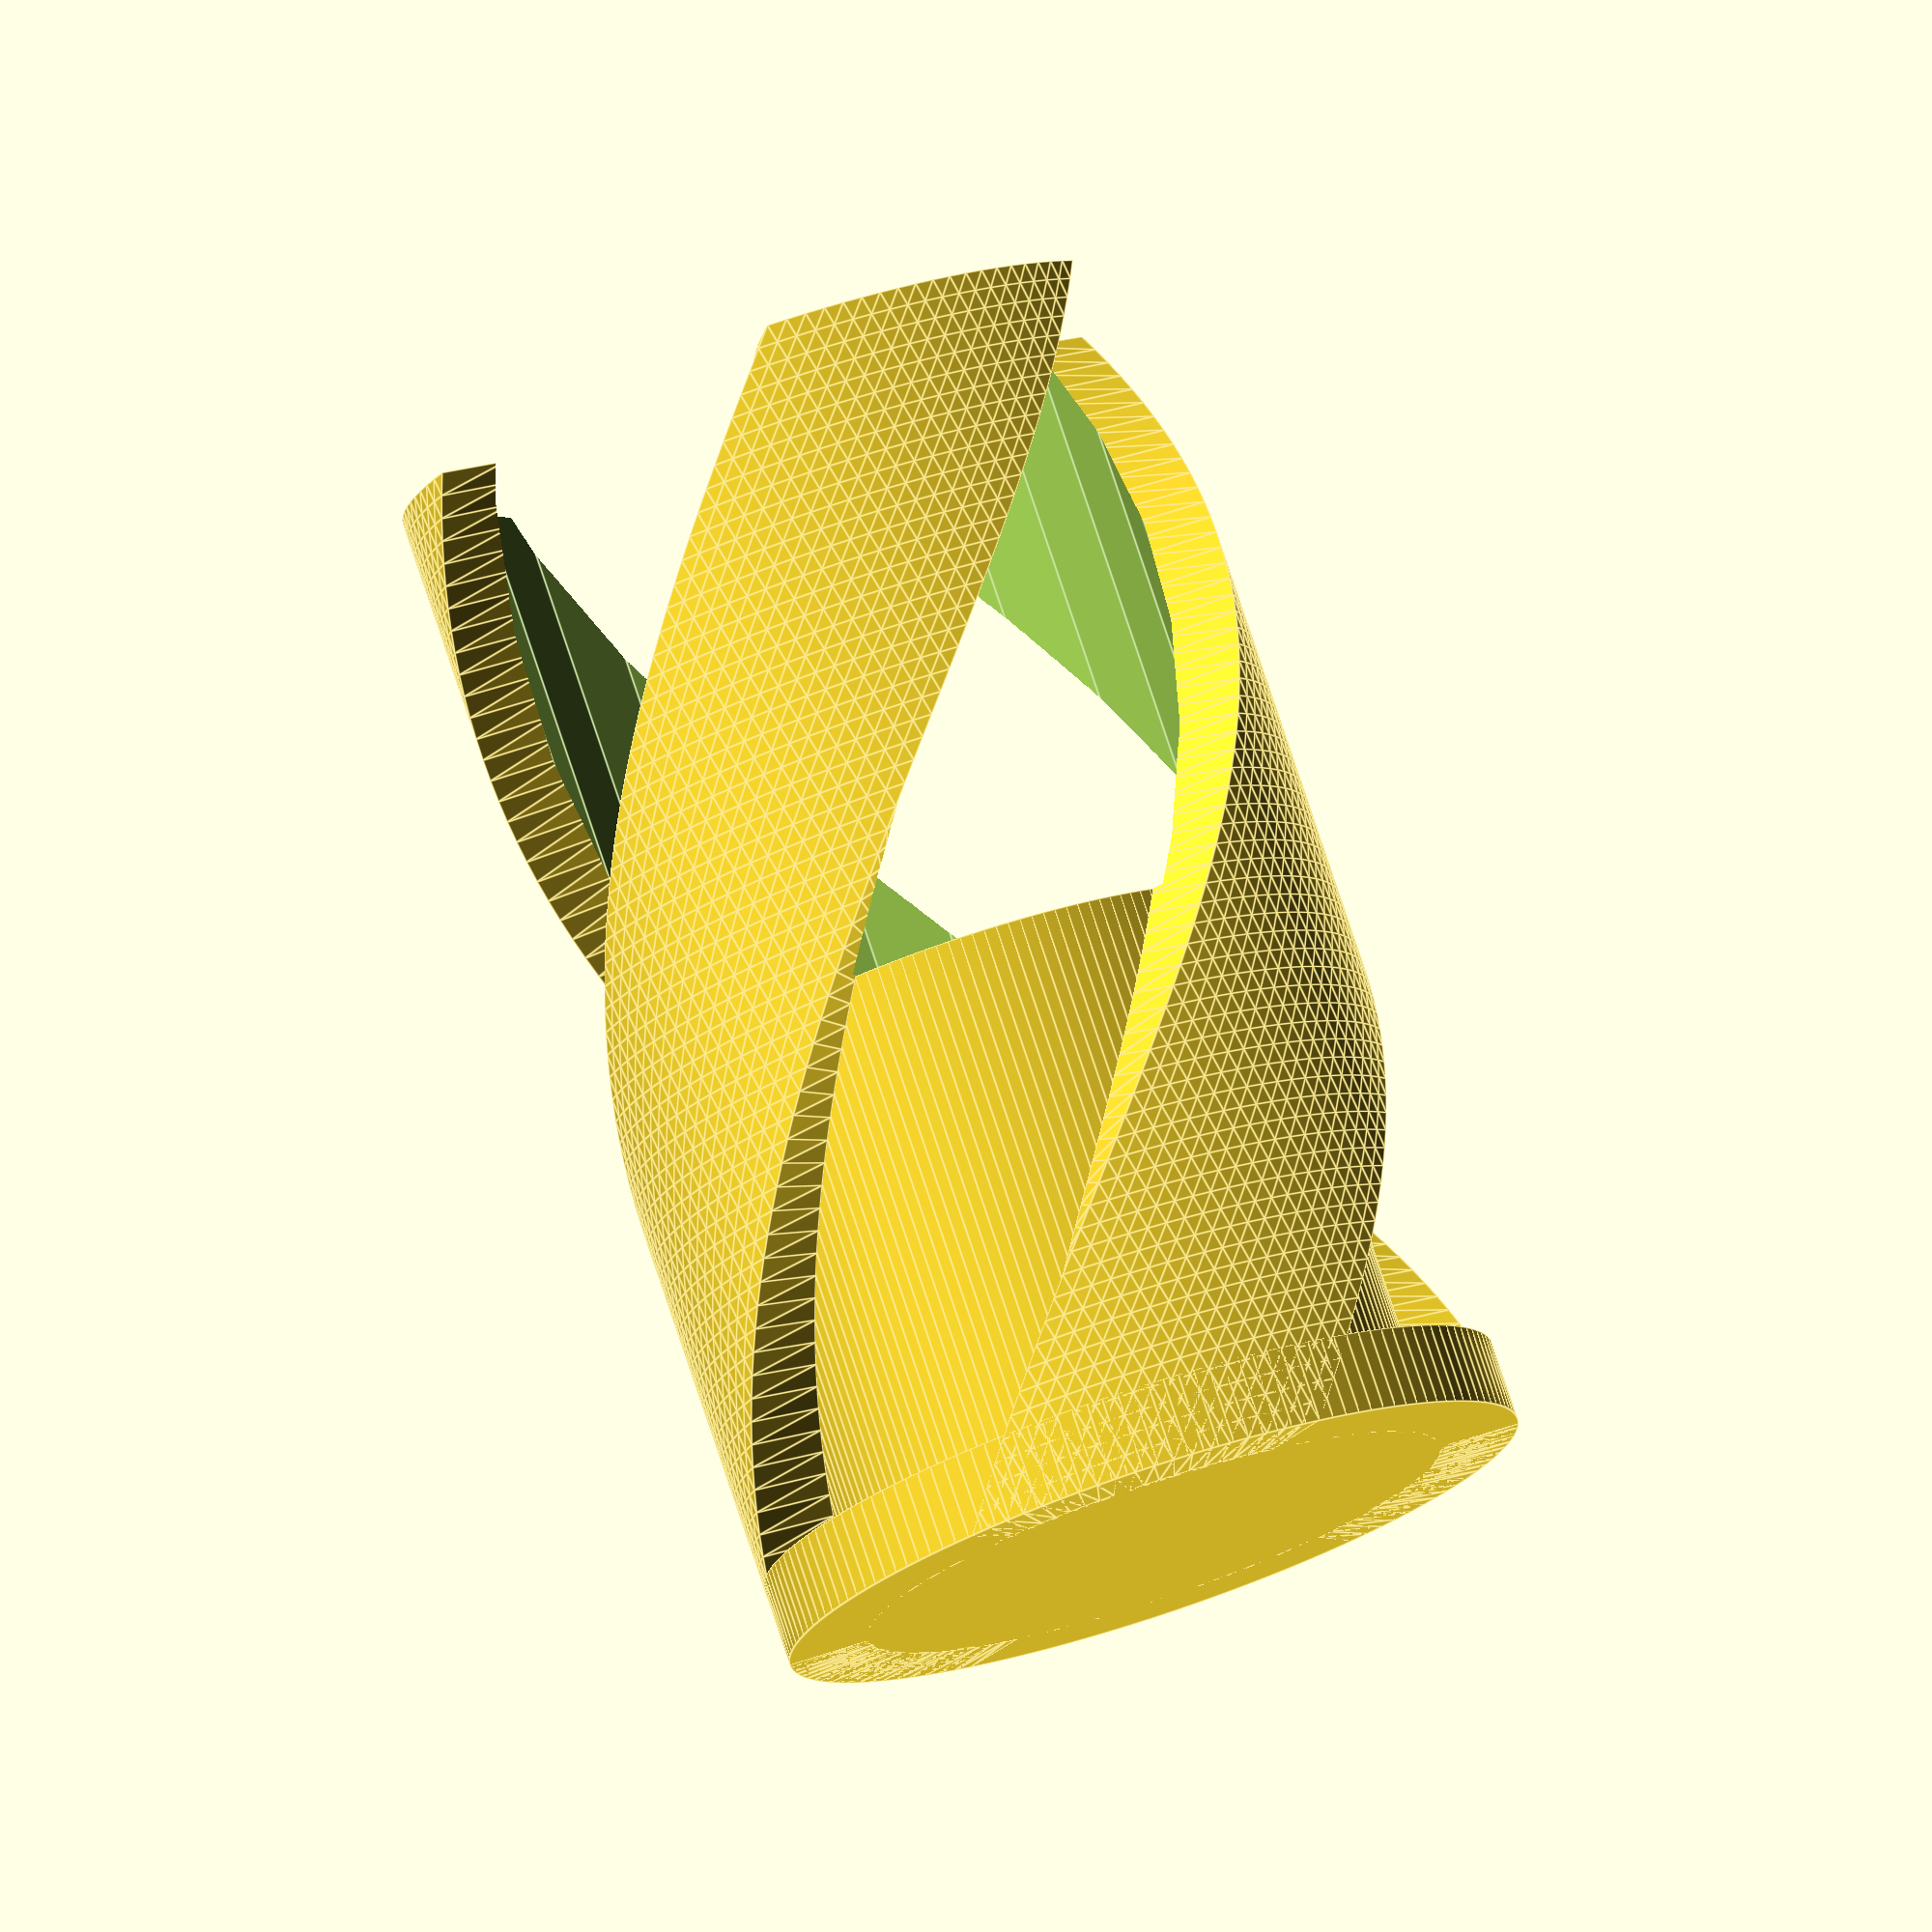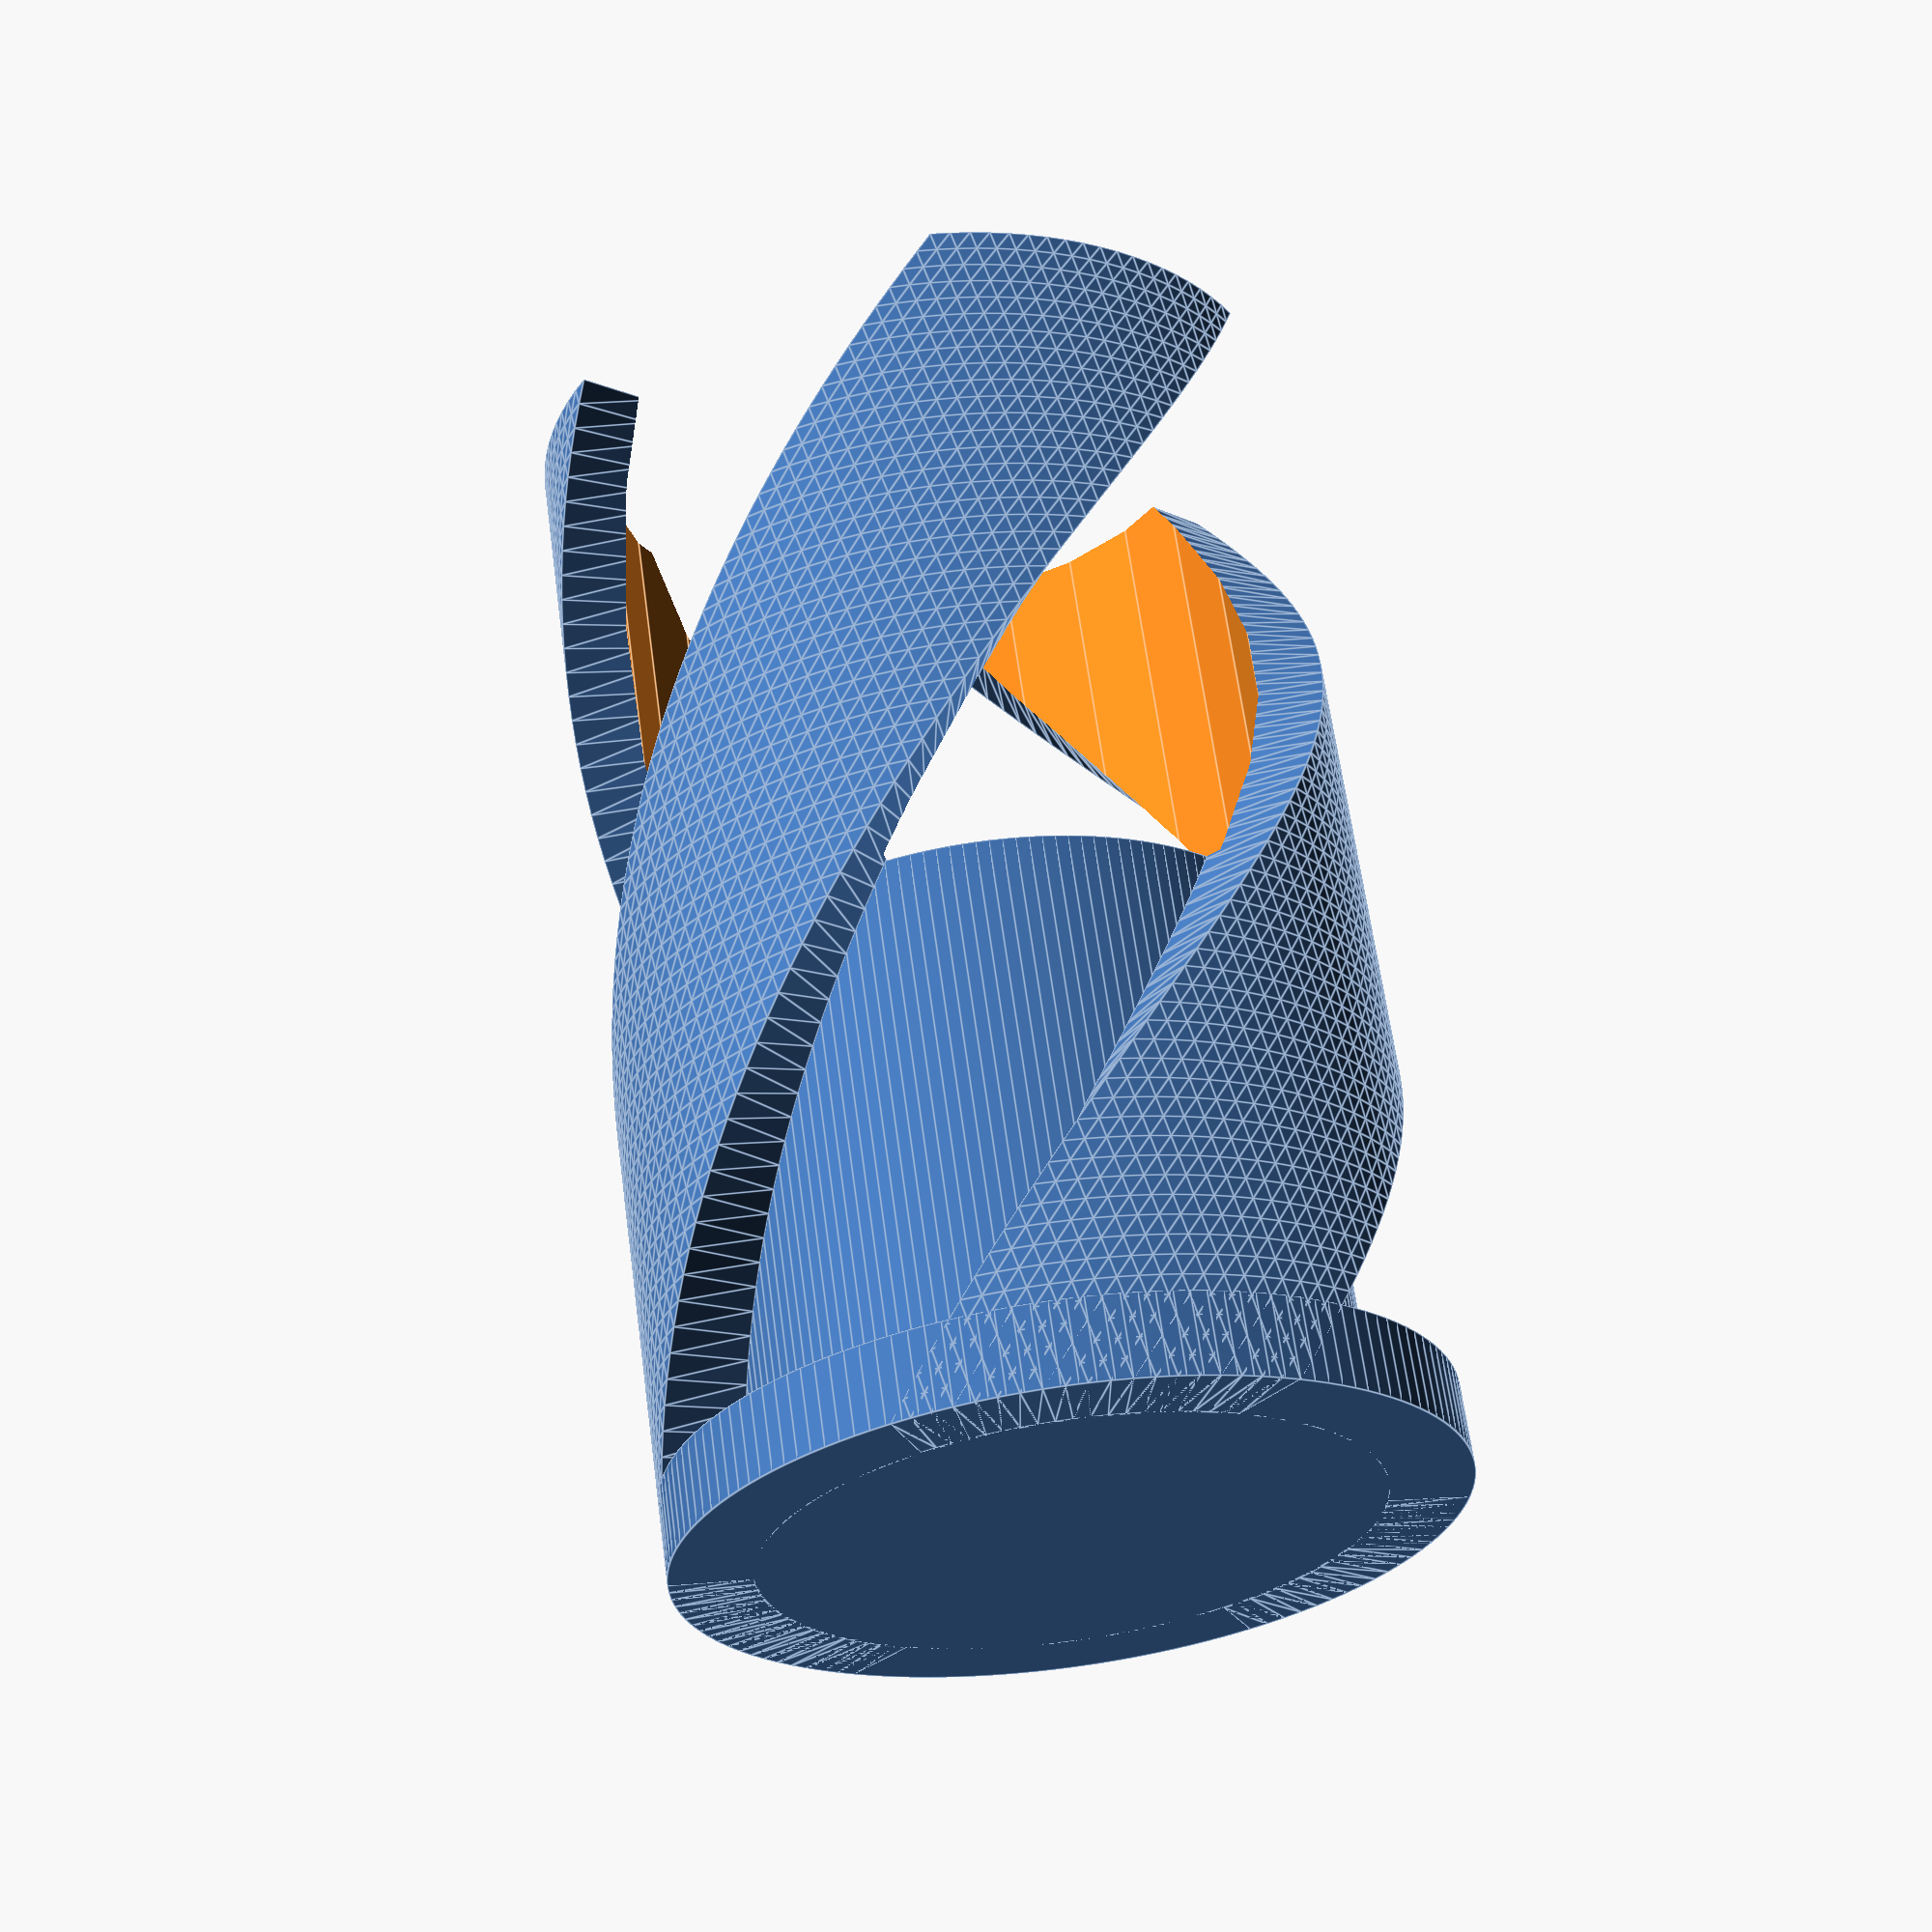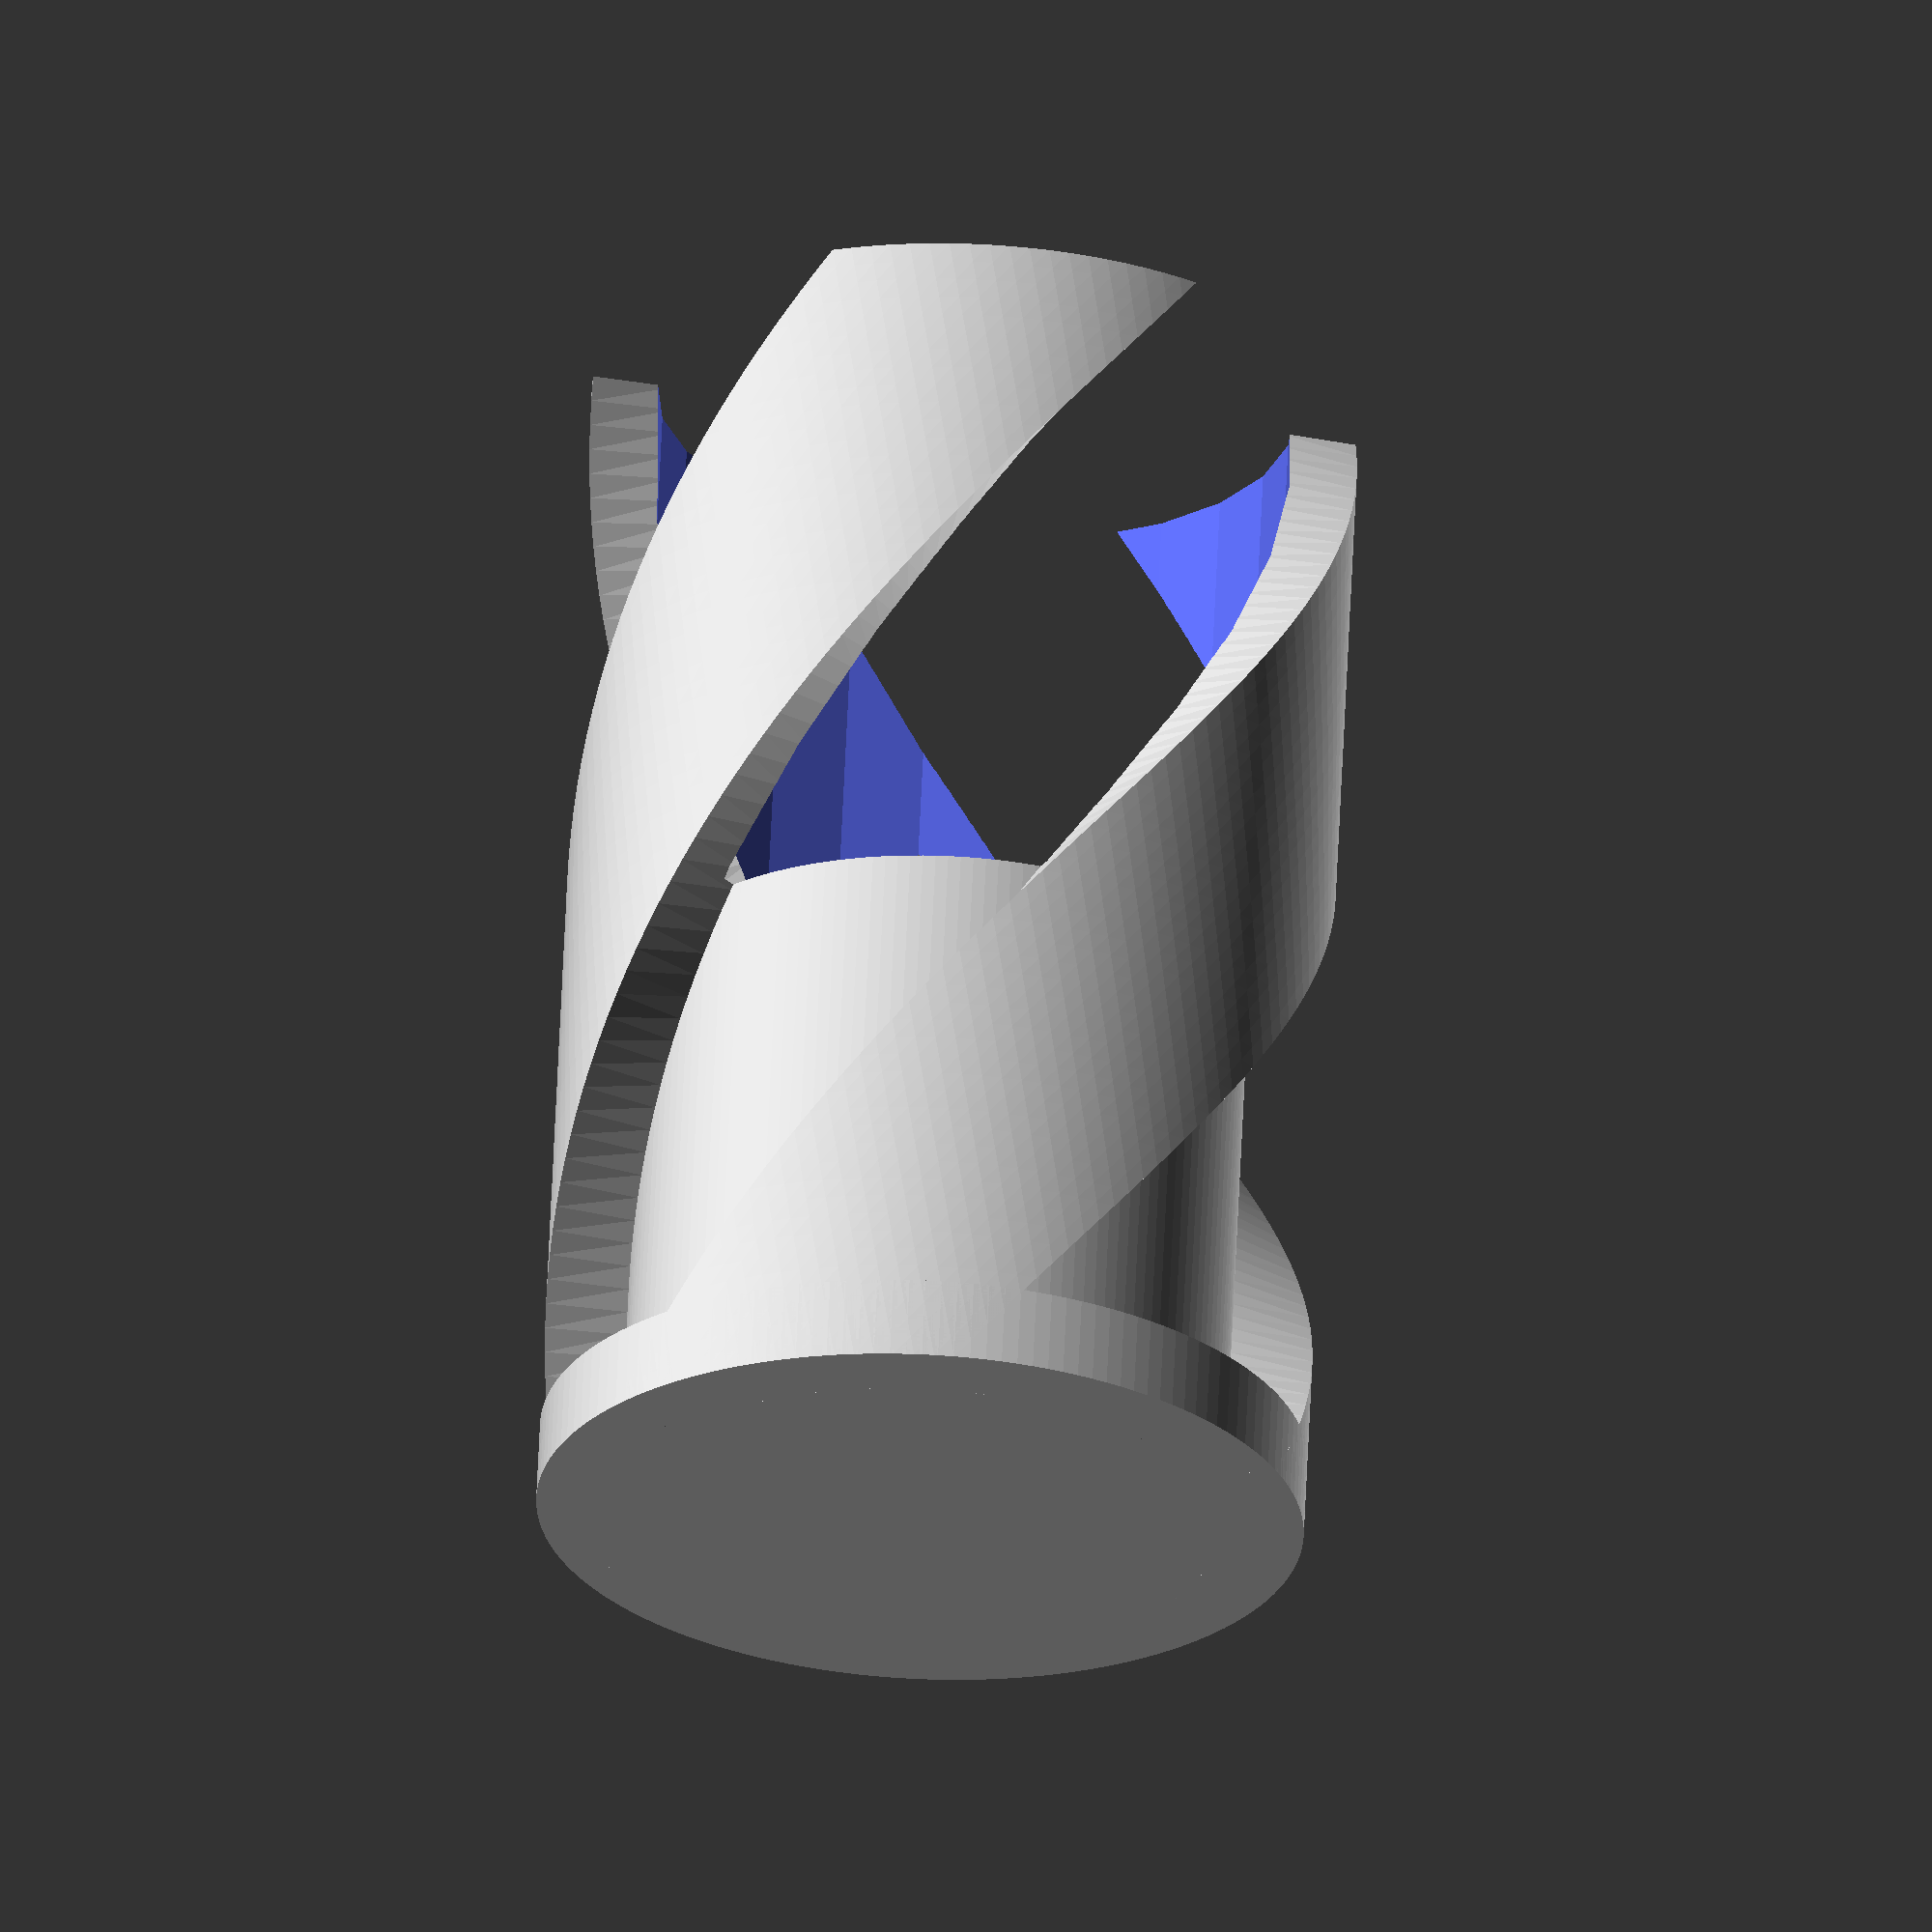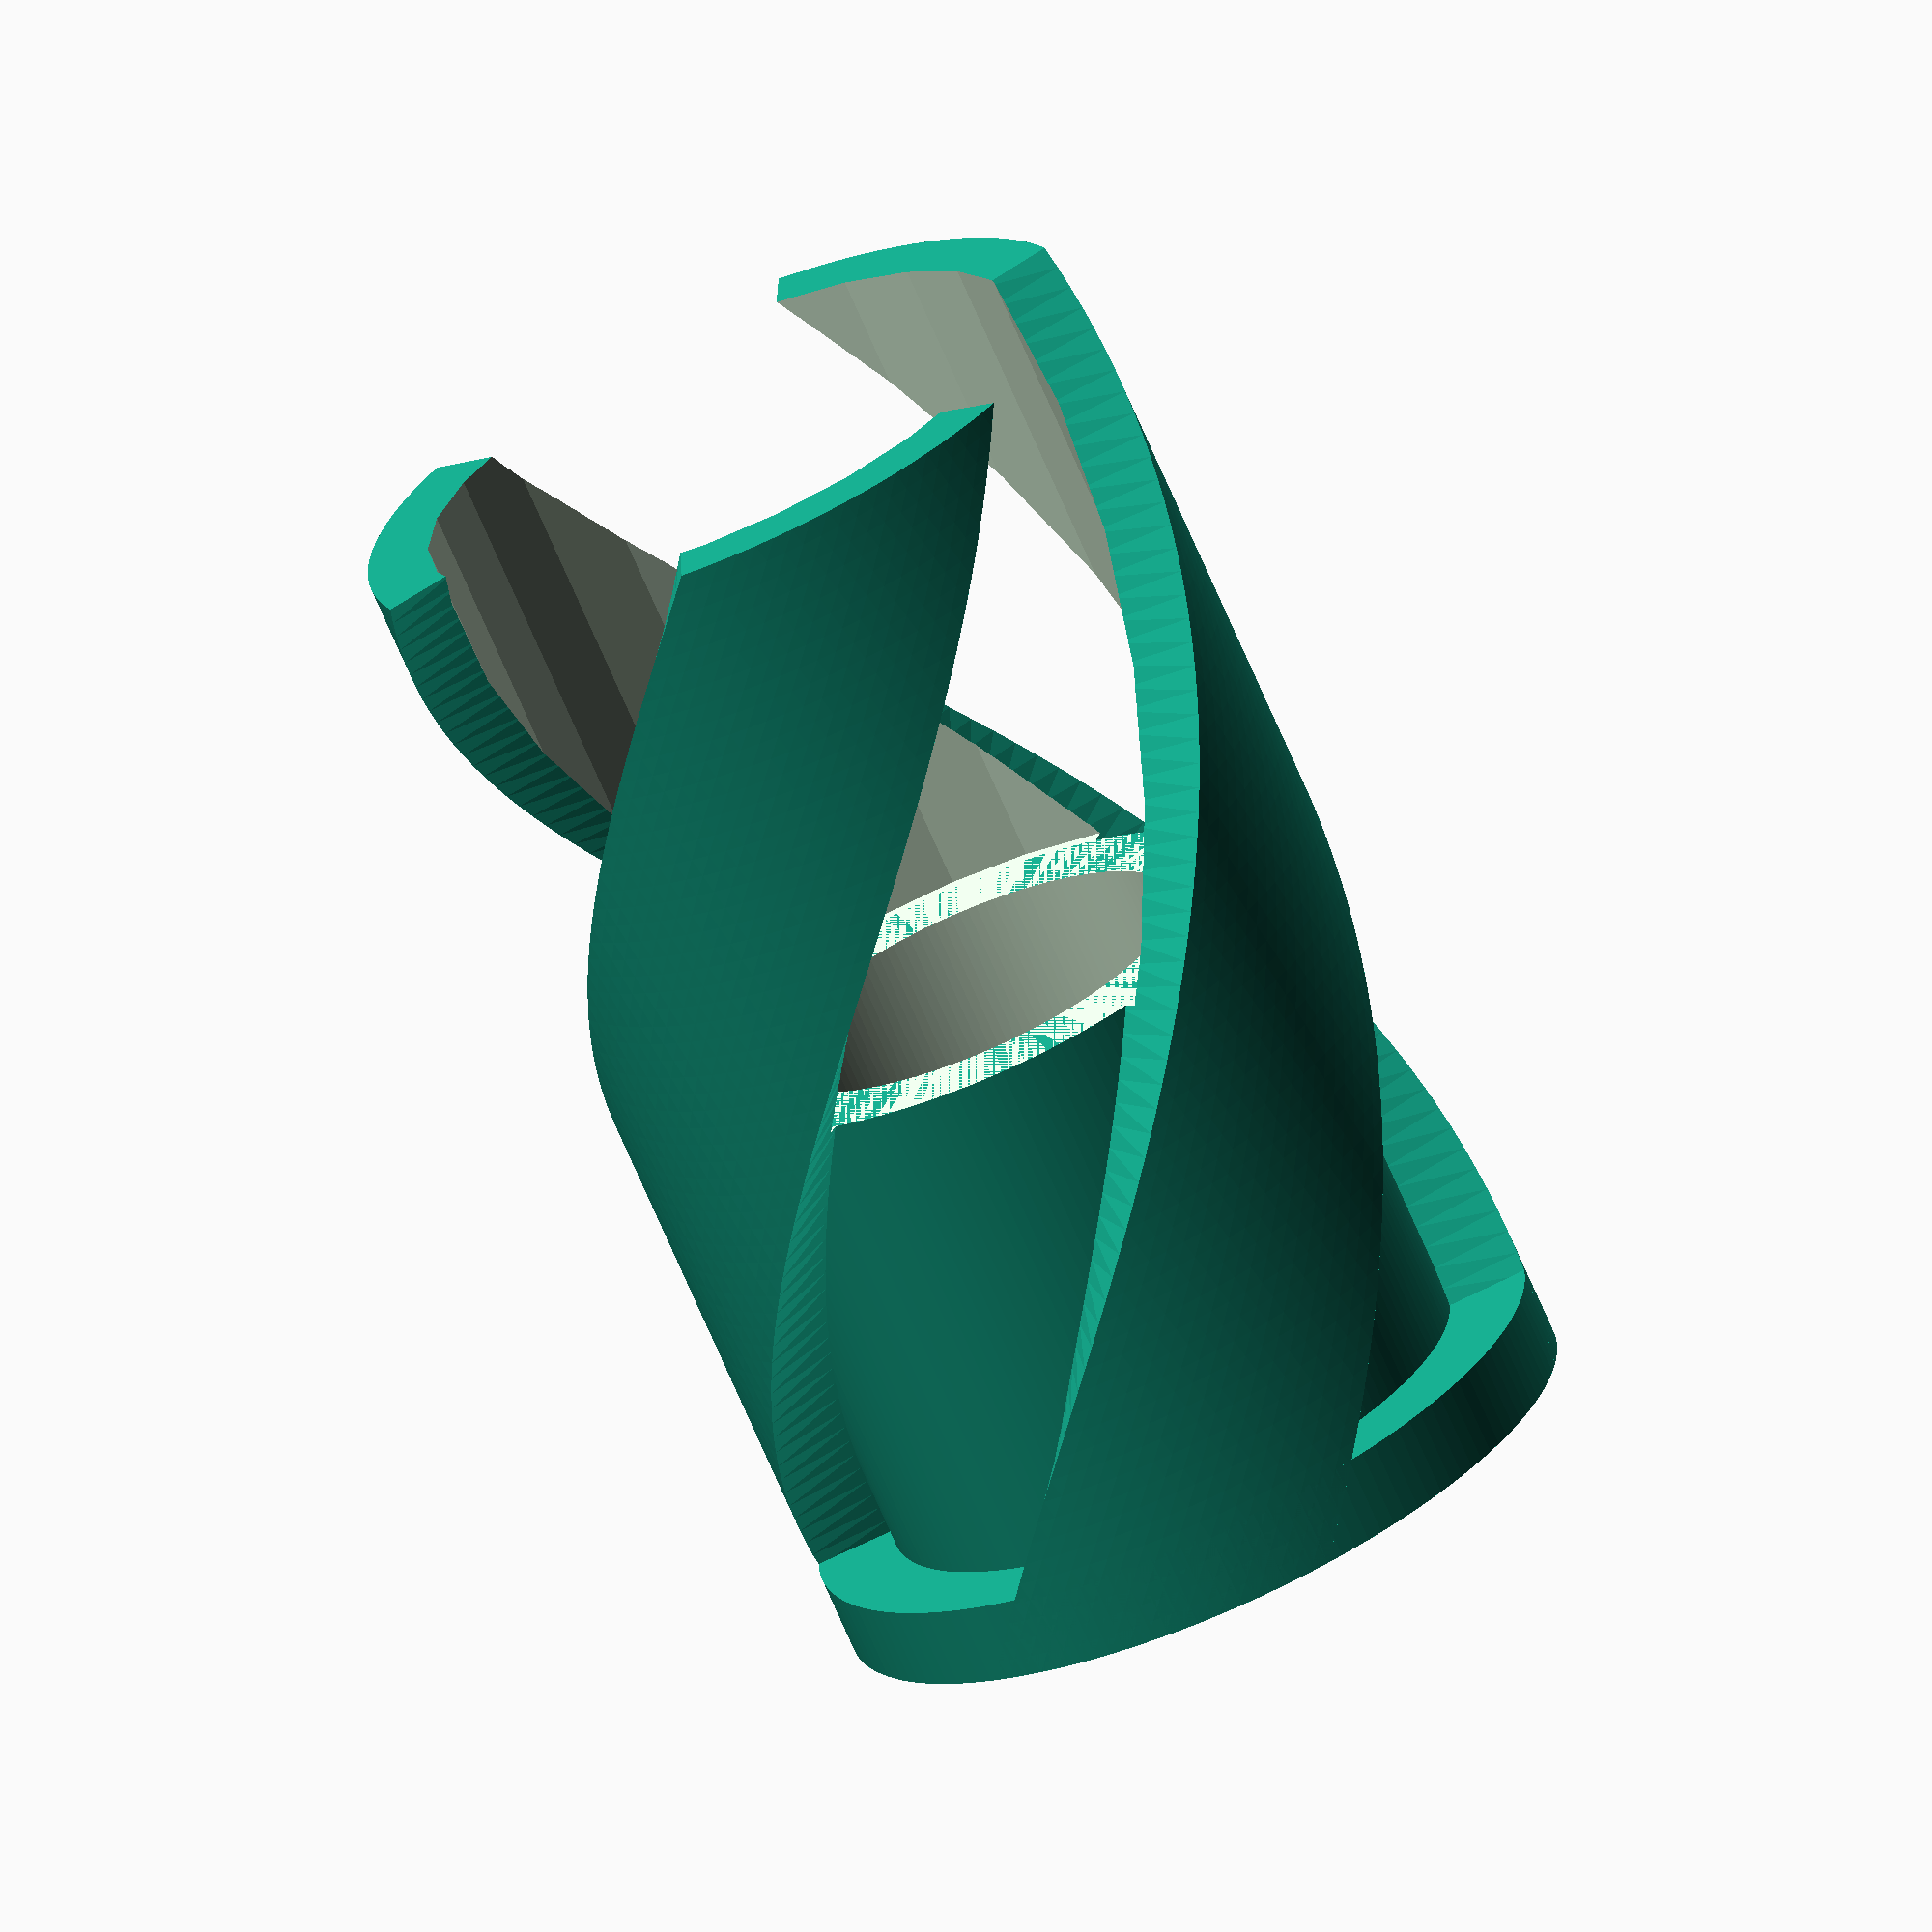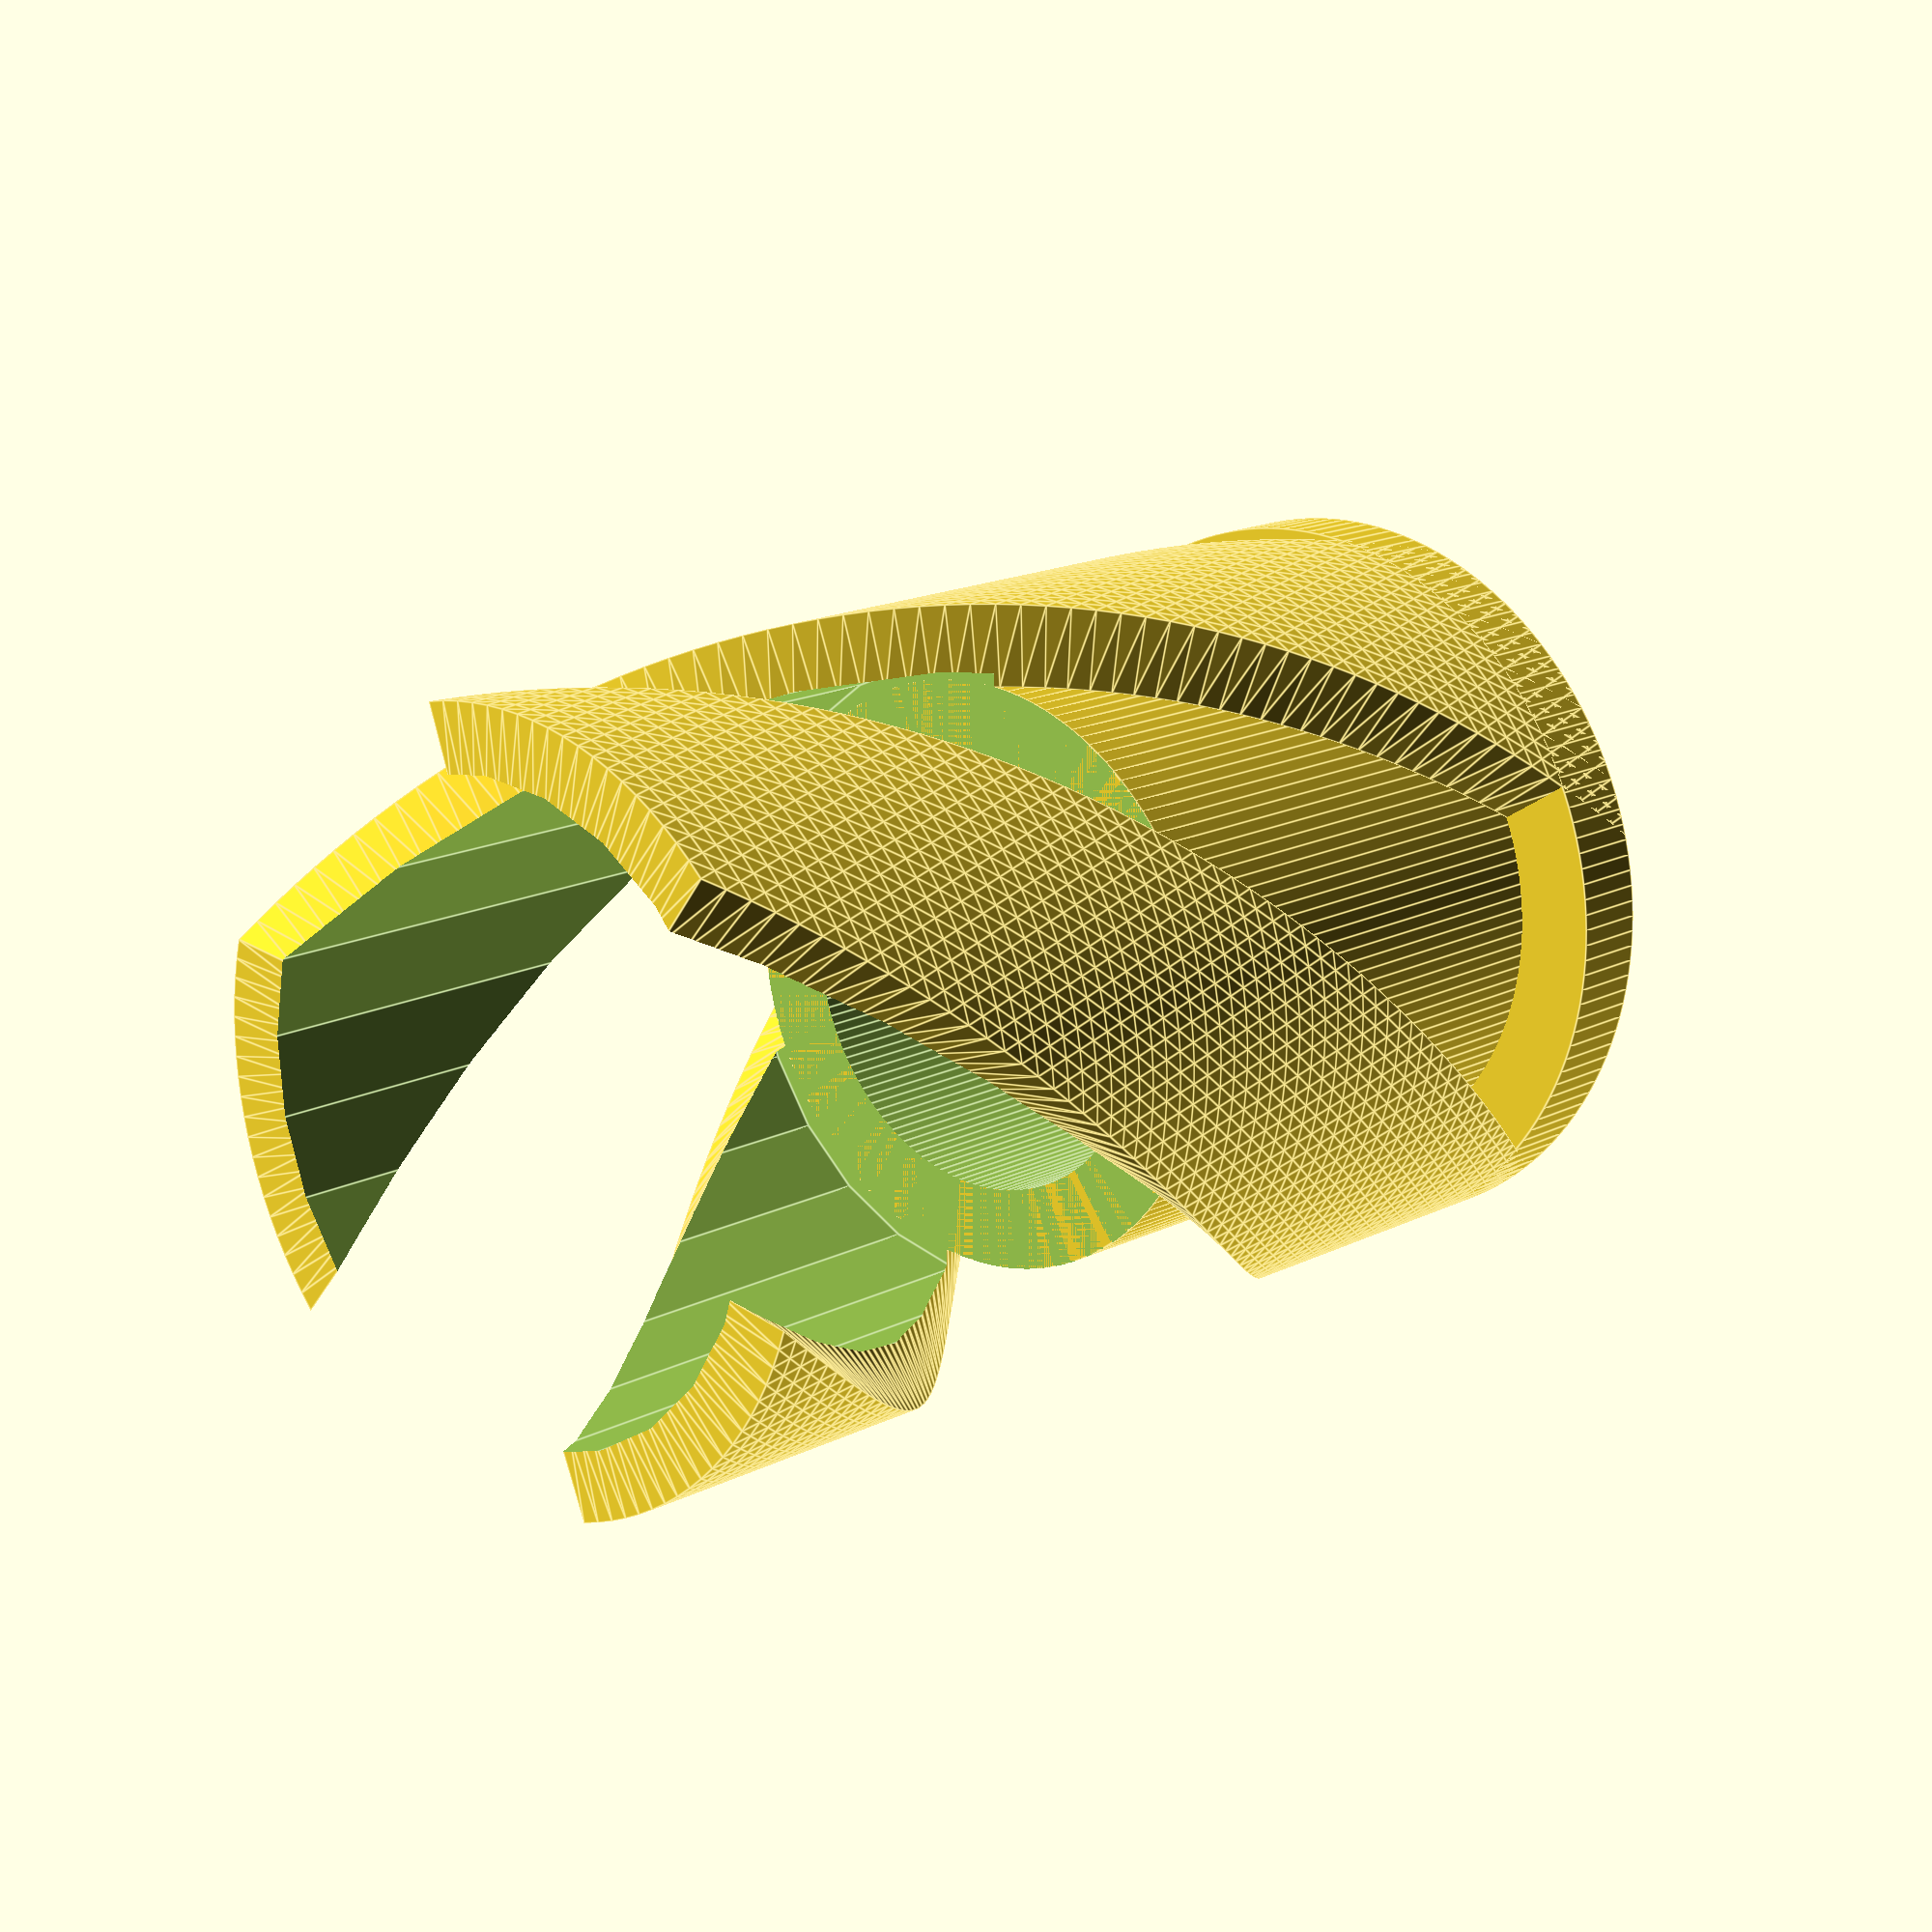
<openscad>

/* [Design settings] */
// Number of "fingers" in the spiral
fingers = 3;

// Minimum wall thickness (mm)
wall_thickness = 2;

// Percentage of inside part that is covered by each side. Nominal is printing to pieces at 48%,
// but you can combine them as long as they sum less than 100% (leave a bit of margin :) just in case) (%)
percentage = 48; // [5:1:95]

// Inclination of the fingers, note that is a factor to control the inclination, not the exact inclination
inclination = 5;

/* [Inside Space Measures] */

// Diameter of the inside space (mm)
in_diameter = 10;

// Height inside the box (mm)
in_height = 30;

/* [Printer settings] */
// Printer tolerance. Printers are not perfect, pieces need a bit of margin to fit. (mm)
tolerance_mm = 0.4;

// Tolerance in degrees to fit screw parts (deg)
tolerance_deg = 1;

/* [Other] */
// $fn resolution
fn = 150;

module inner_space(hole_diameter, hole_height, wall)
{
    diam_inner_space = hole_diameter + tolerance_mm*2 + wall*2;
    diam_spiral_base = diam_inner_space + wall*2;
    union()
    {
        difference()
        {   
            cylinder(d = diam_inner_space, h = hole_height, $fn = fn);
            translate([0,0,wall])
            cylinder(d = diam_inner_space-wall*2, h = hole_height, $fn = fn); // Add 0.1 to ensure cutting
        }
        cylinder(d = diam_spiral_base, h = wall_thickness, $fn = fn);
    }
}

module spiral_finger(hole_diameter, hole_height, wall, n_finger)
{
    diam_inner_space = hole_diameter + tolerance_mm*2 + wall*2;
    diam_spiral_base = diam_inner_space + wall*2;

    function arcAngle(radious, angle,step) = [ for (a = [0 : step : angle]) [radious*cos(-a),radious*sin(-a)] ];
    function arcAngleInverse(radious, angle,step) = [ for (a = [angle : -step : 0]) [radious*cos(-a),radious*sin(-a)] ];
    
    step = 3; // degrees
    angle = 360 / (n_finger*2) - tolerance_deg;
    arc1 = arcAngle(diam_spiral_base/2, angle, step);
    arc2 = arcAngleInverse(diam_inner_space/2, angle, step);
    polygon_points = concat(arc1,arc2);

    linear_extrude(height = hole_height, convexity = 10, twist = -hole_height*inclination, $fn = fn)
    polygon(points = polygon_points);
}

module spiral_fingers(hole_diameter, hole_height, wall, n_finger)
{
    union()
    {
        for(x = [0:n_finger])
        {
            angle = (360/n_finger) * x;
            // echo("x: ", x, "; angle: " , angle);
            rotate([0,0,angle])
            spiral_finger(hole_diameter, hole_height, wall, n_finger);
        }
    }
}

module spiral_fingers_margin(hole_diameter, hole_height, complete_height, wall)
{
    diam_inner_space = hole_diameter + tolerance_mm*2 + wall*2;
    translate([0,0,hole_height])
    cylinder(d = diam_inner_space + tolerance_mm*2, h = complete_height);
}


module scre_box_side(in_percentage)
{
    difference()
    {
        height = in_height * in_percentage /100;
        union()
        {
            inner_space(in_diameter, height, wall_thickness);
            spiral_fingers(in_diameter, in_height,wall_thickness, fingers);
        }
        spiral_fingers_margin(in_diameter, height, in_height, wall_thickness);
    }
}


scre_box_side(percentage);


// module scre_box_side_tagged(l, in_percentage, letter_size = 4, letter_height = 0.5, font = "Liberation Sans") {
// 	// Use linear_extrude() to make the letters 3D objects as they
// 	// are only 2D shapes when only using text()
//     color("black")
//     translate([0,-in_diameter*1.5,0])
// 	linear_extrude(height = letter_height) {
// 		text(l, size = letter_size, font = font, halign = "center", valign = "center", $fn = 16);
// 	}
//     scre_box_side(in_percentage);
// }


// // translate([-in_diameter*3,0,0])
// // scre_box_side_tagged("1 (13%)", 13);

// color("black",0.8)
// translate([0,0,in_height+wall_thickness])
// rotate([180,0, -16])
// scre_box_side(13);
// color("black")
// translate([0,2*-in_diameter*1.5,0])
// linear_extrude(height = 0.5) {
//     text("1 (13%)", size = 4, font = "Liberation Sans", halign = "center", valign = "center", $fn = 16);
// }
// color("red",0.5)
// scre_box_side_tagged("2 (83%)", 83);

// translate([in_diameter*3,0,0])
// scre_box_side_tagged("3 (48%)", 48);

// translate([2*in_diameter*3,0,0])
// scre_box_side_tagged("4 (48%)", 48);

</openscad>
<views>
elev=281.4 azim=122.9 roll=161.6 proj=o view=edges
elev=116.9 azim=59.1 roll=7.6 proj=p view=edges
elev=295.0 azim=24.9 roll=182.6 proj=o view=solid
elev=70.2 azim=309.4 roll=23.2 proj=o view=wireframe
elev=164.2 azim=347.7 roll=136.9 proj=p view=edges
</views>
